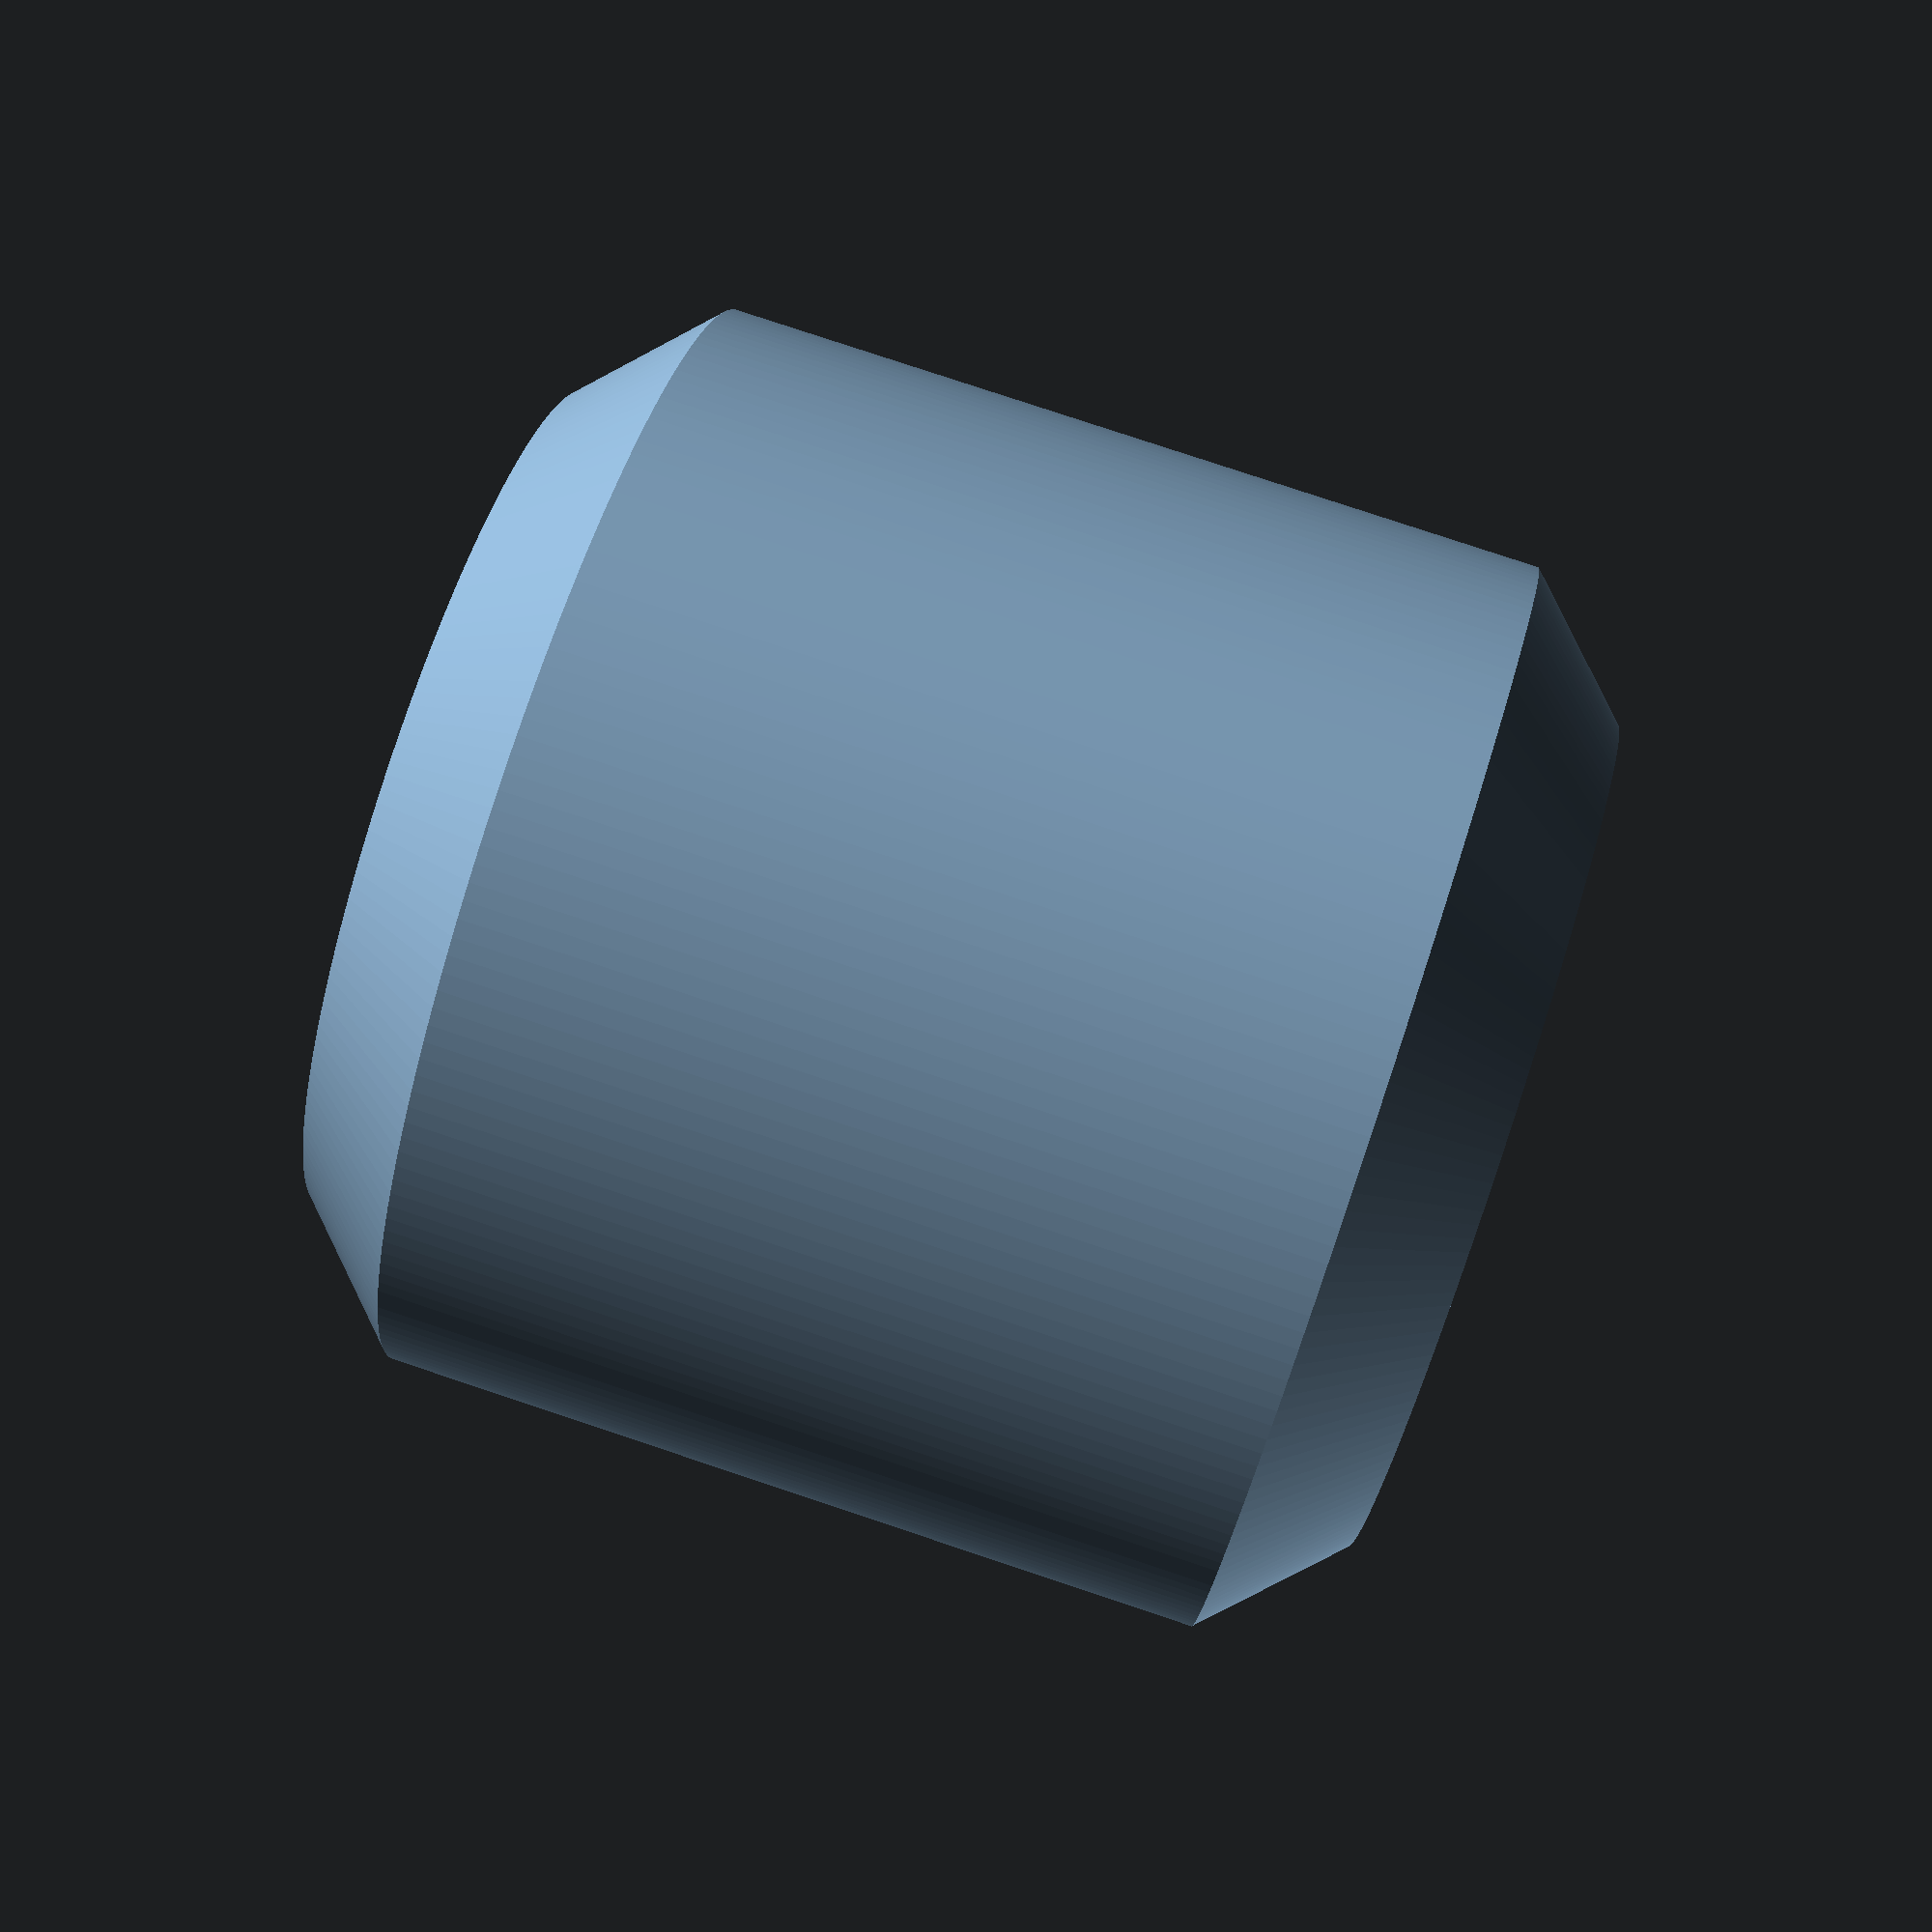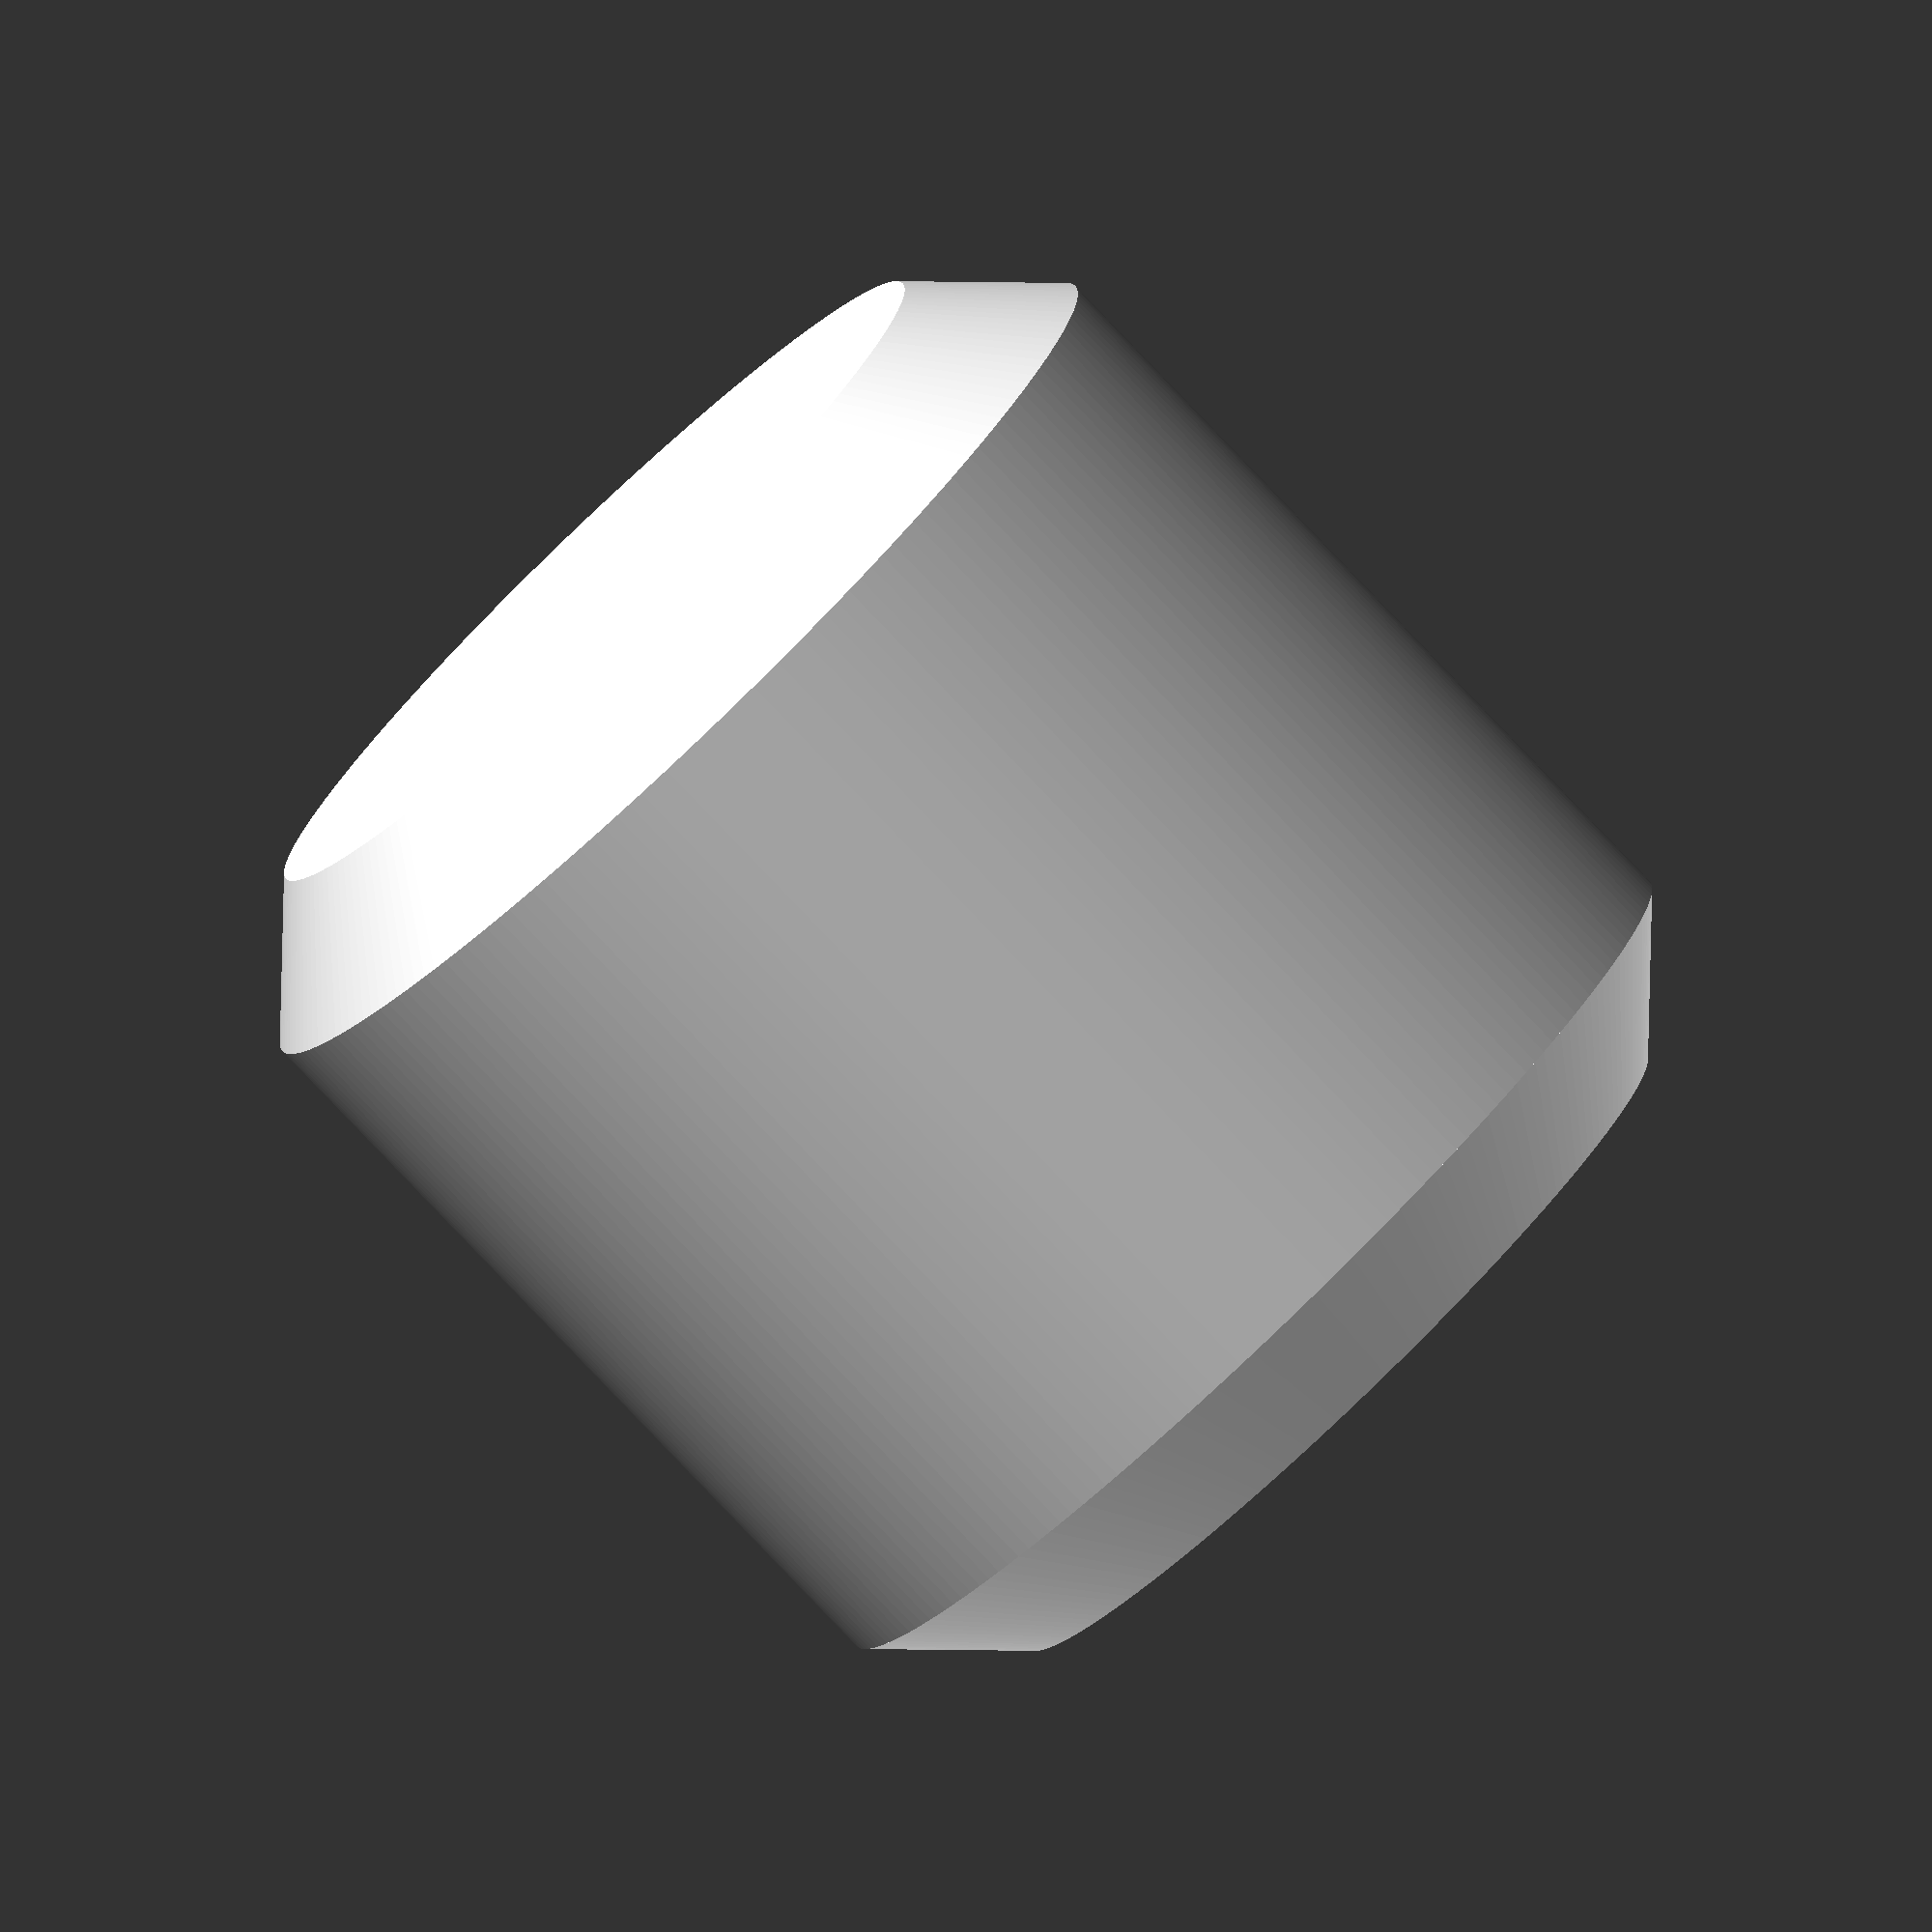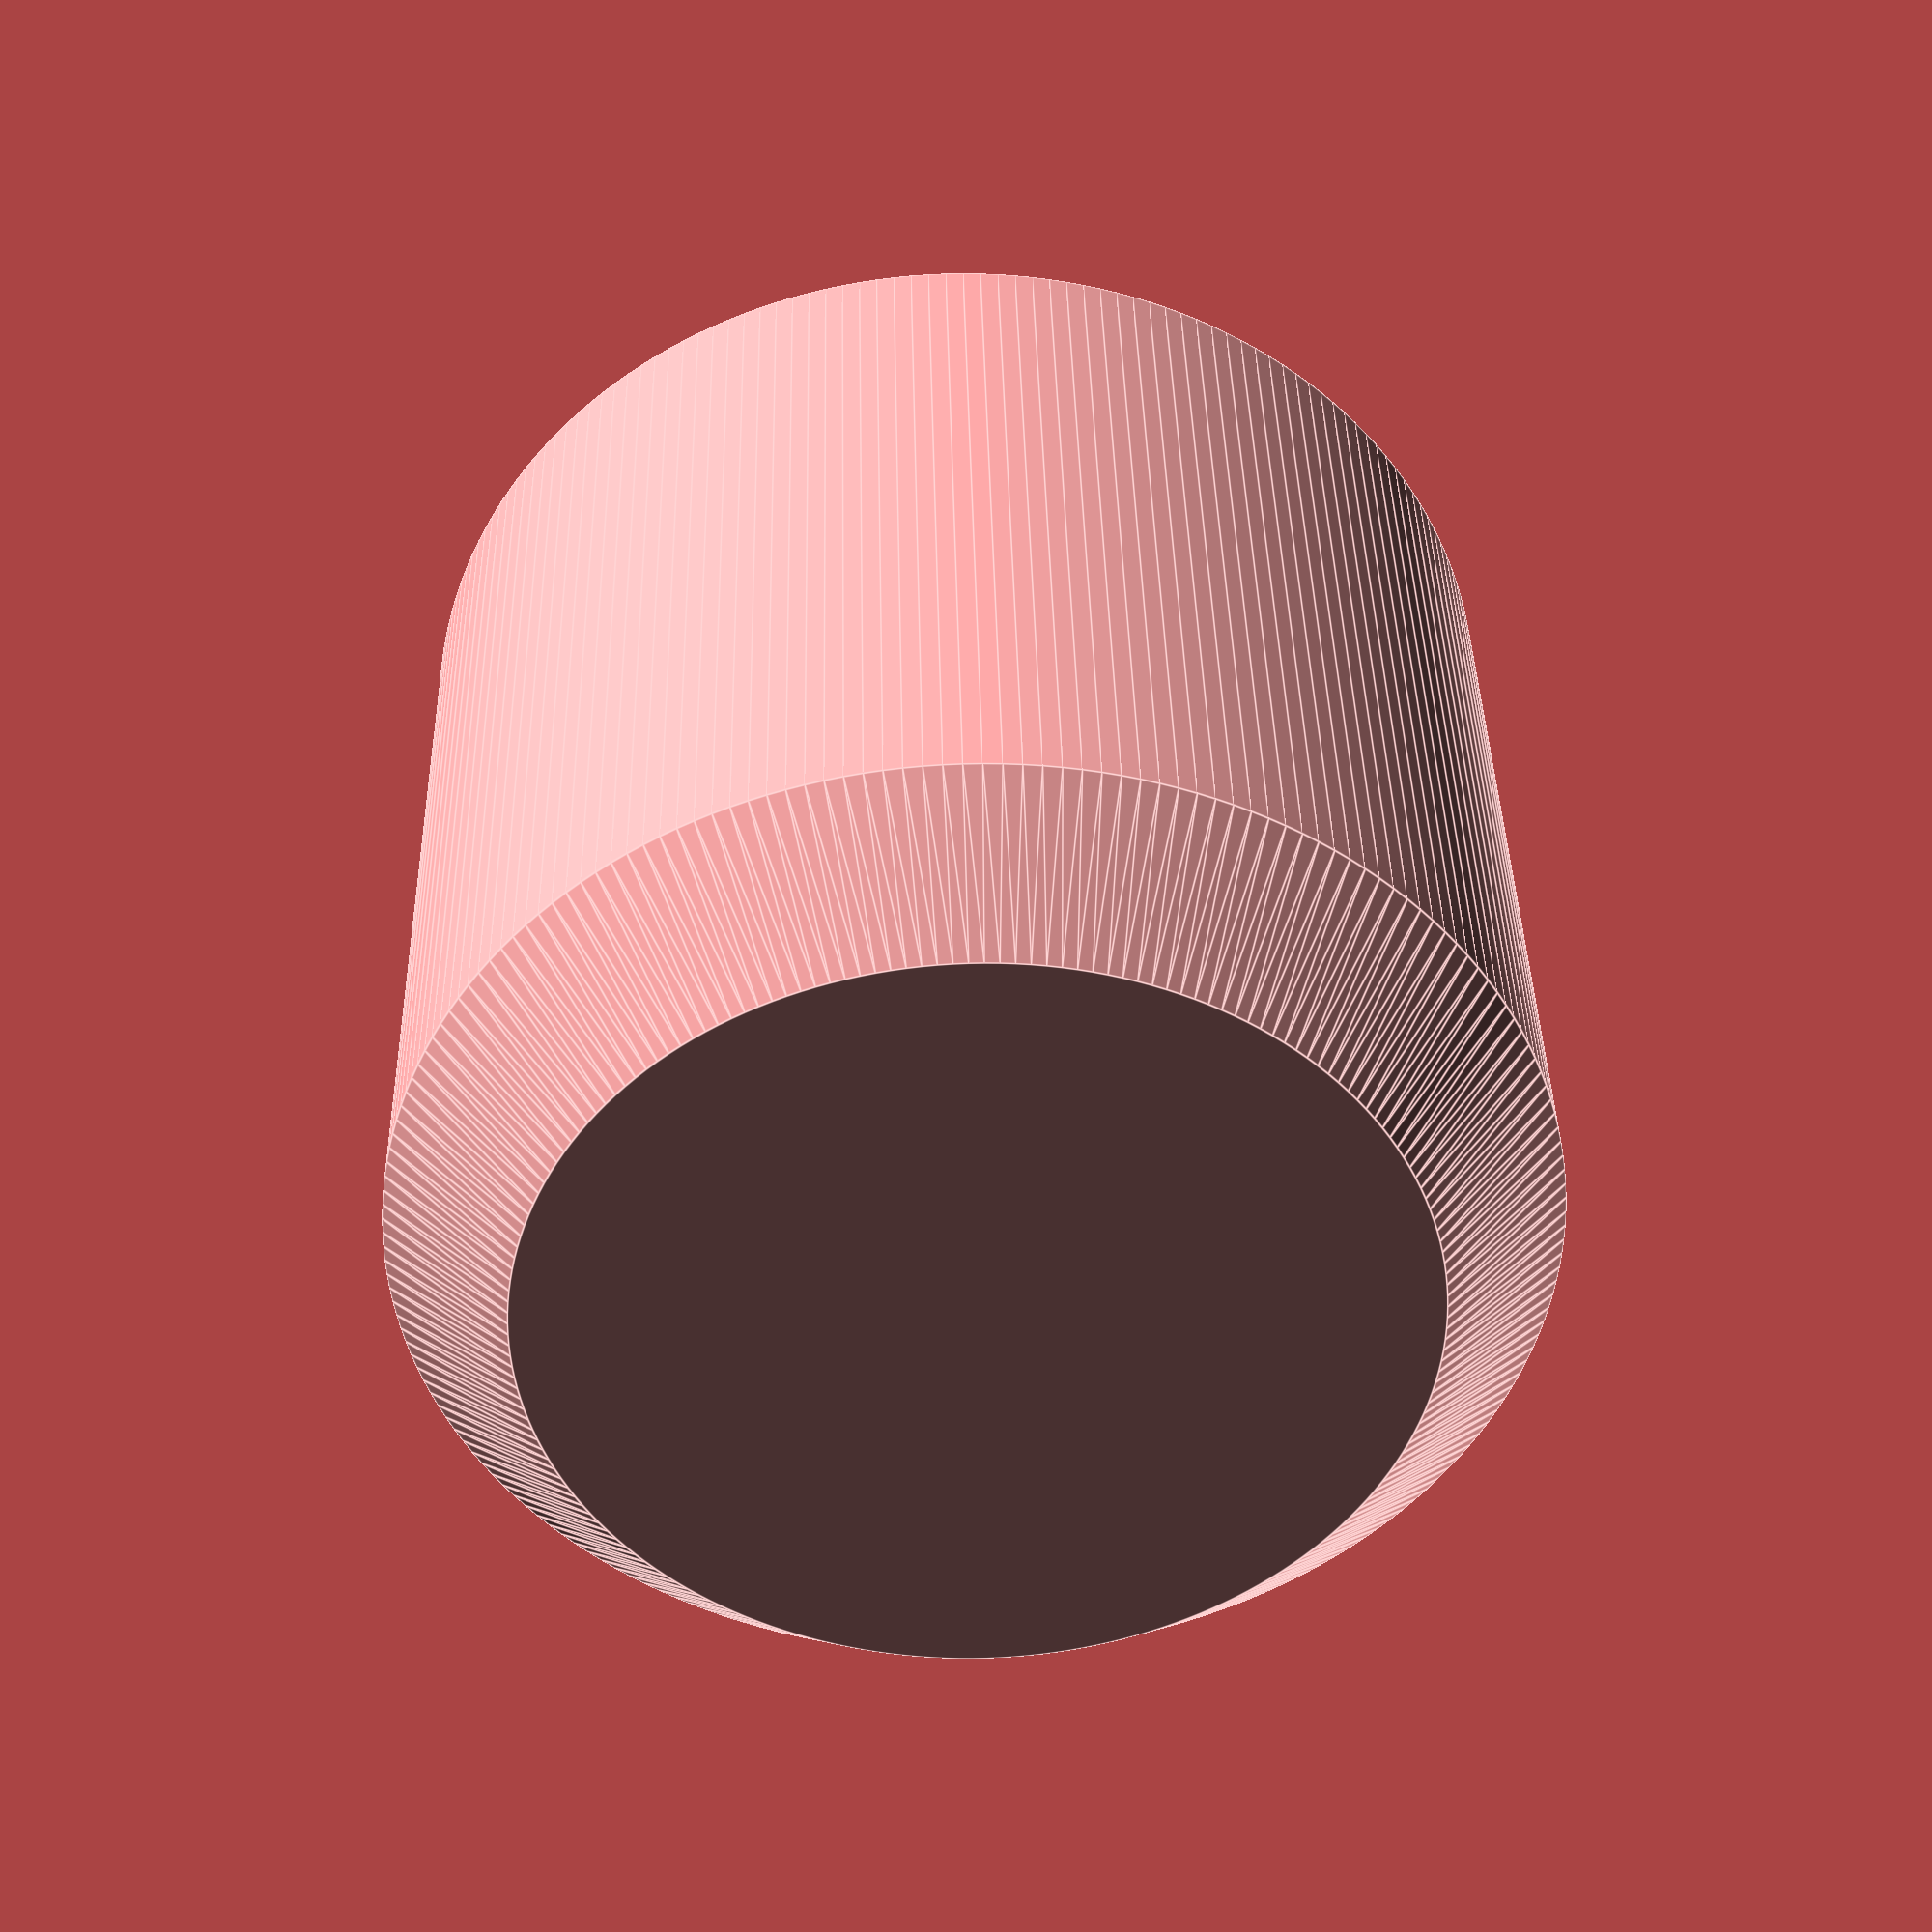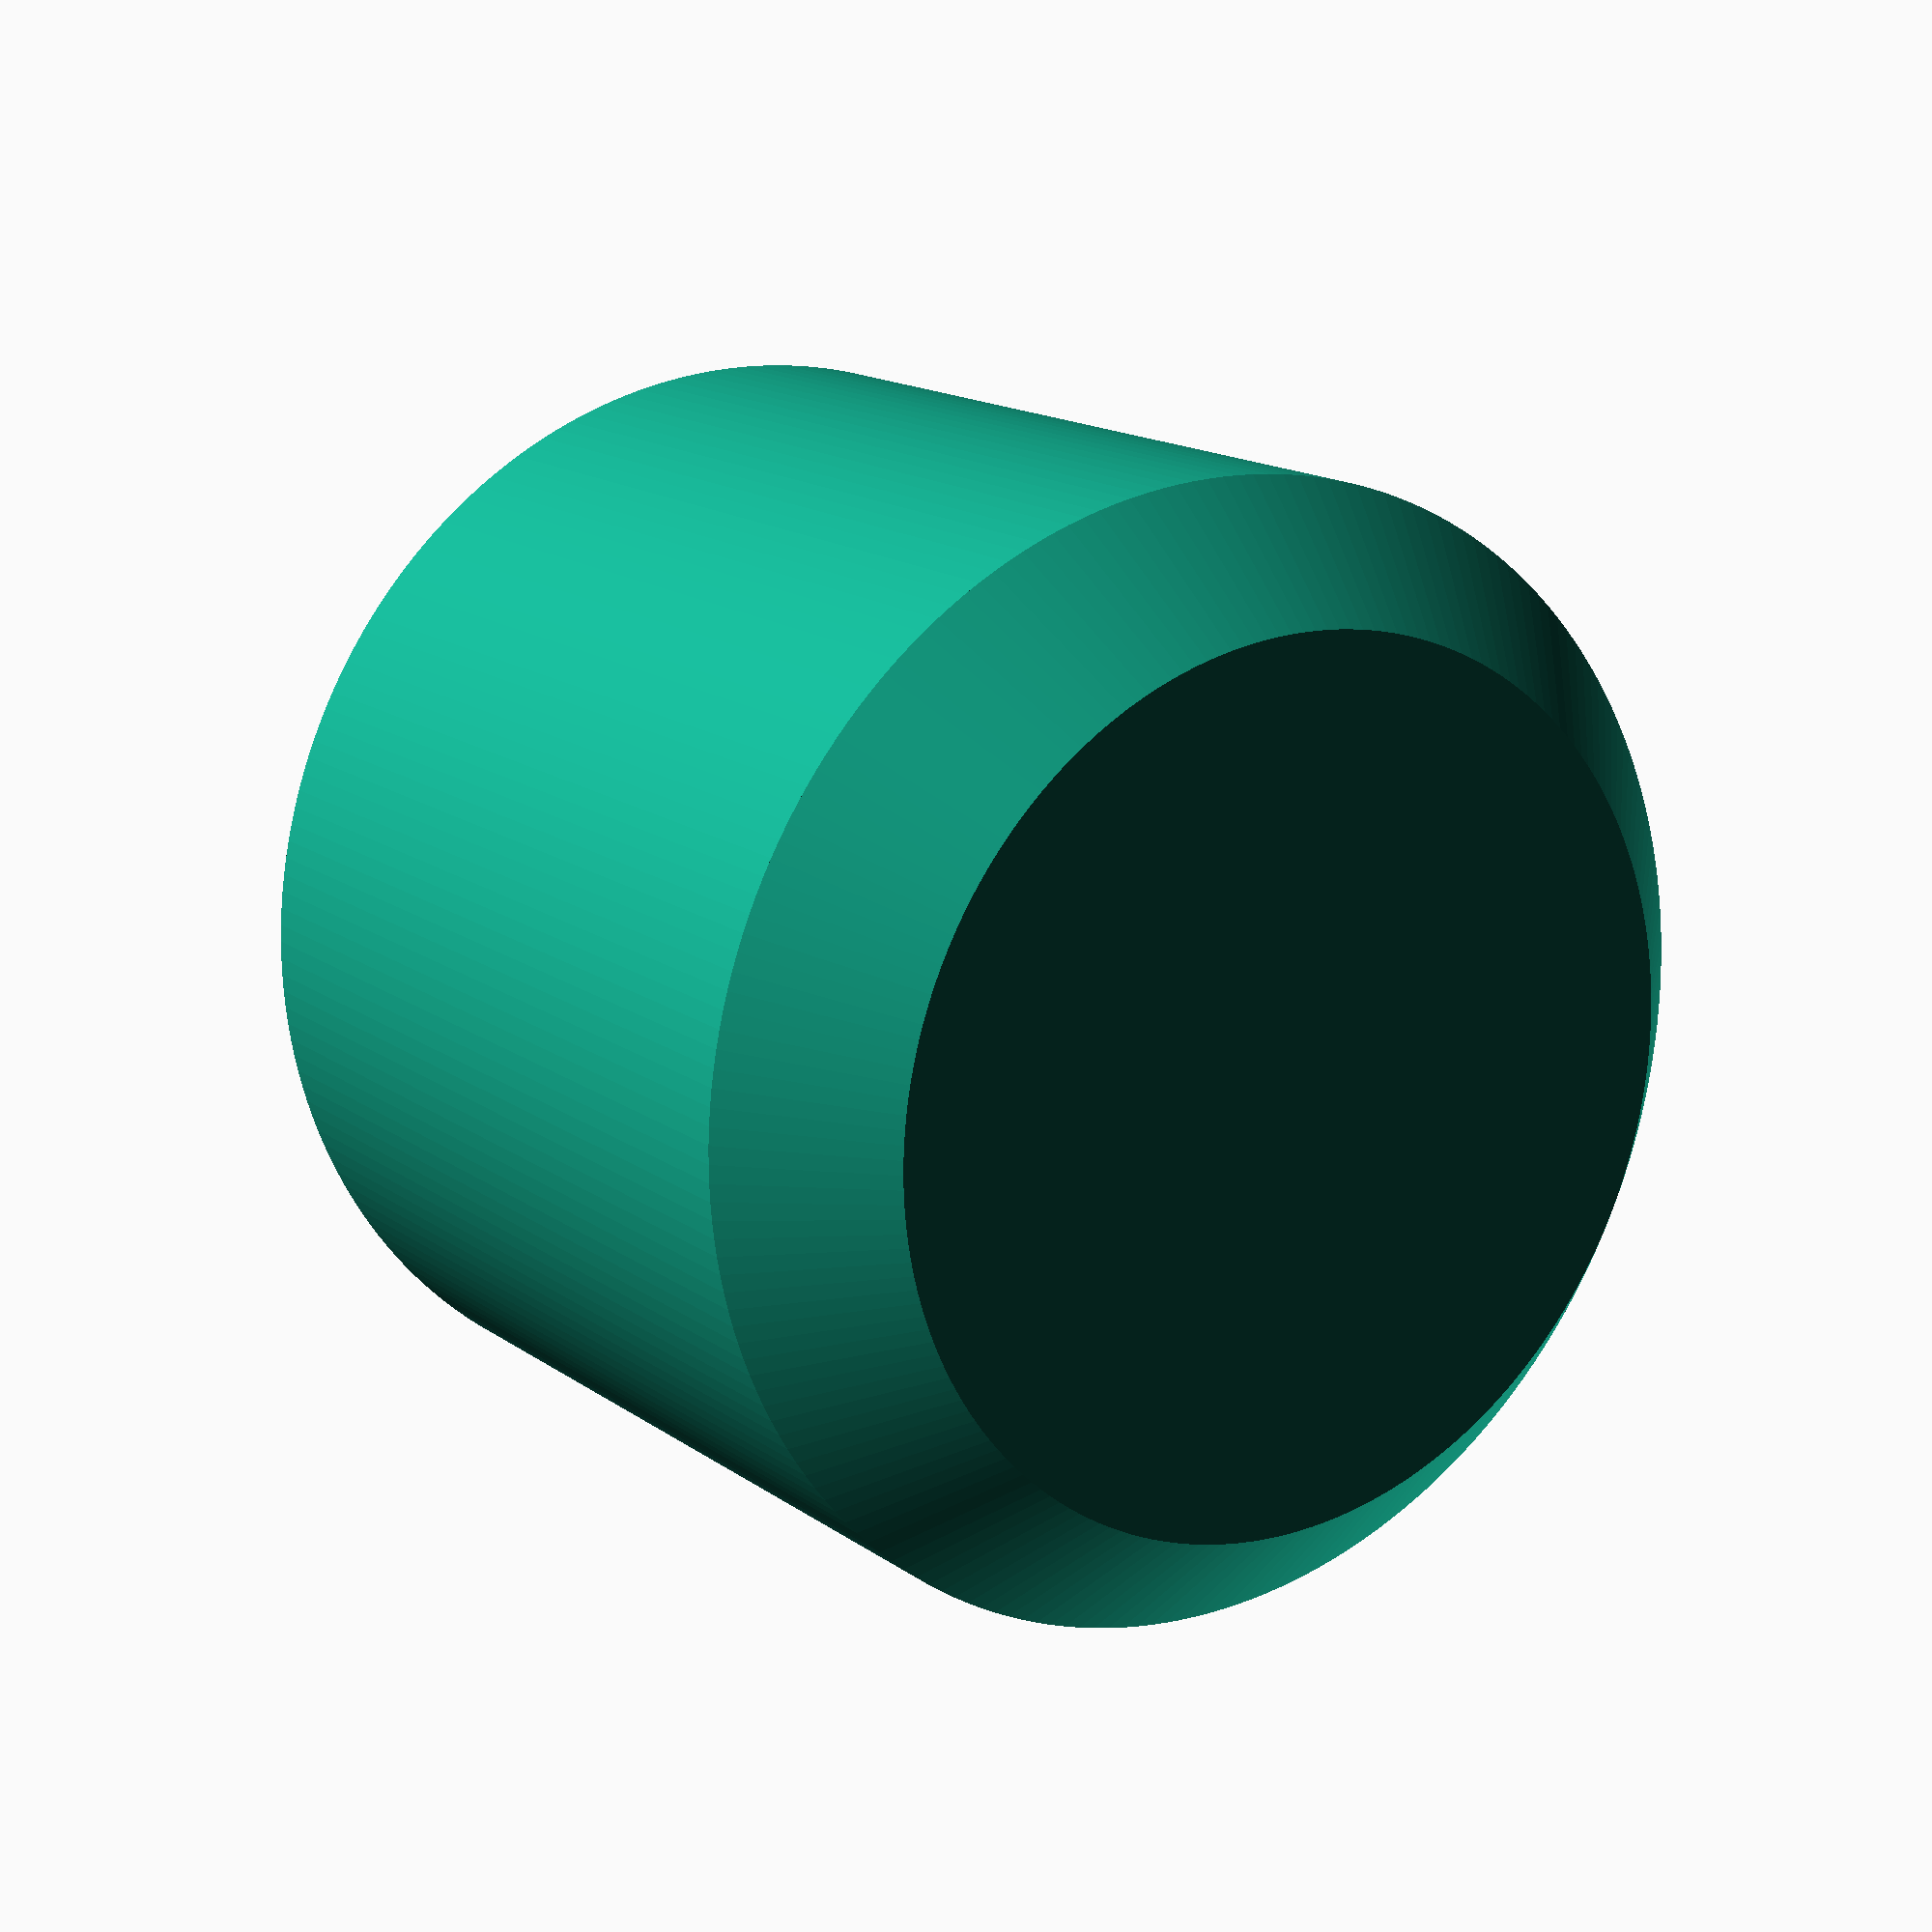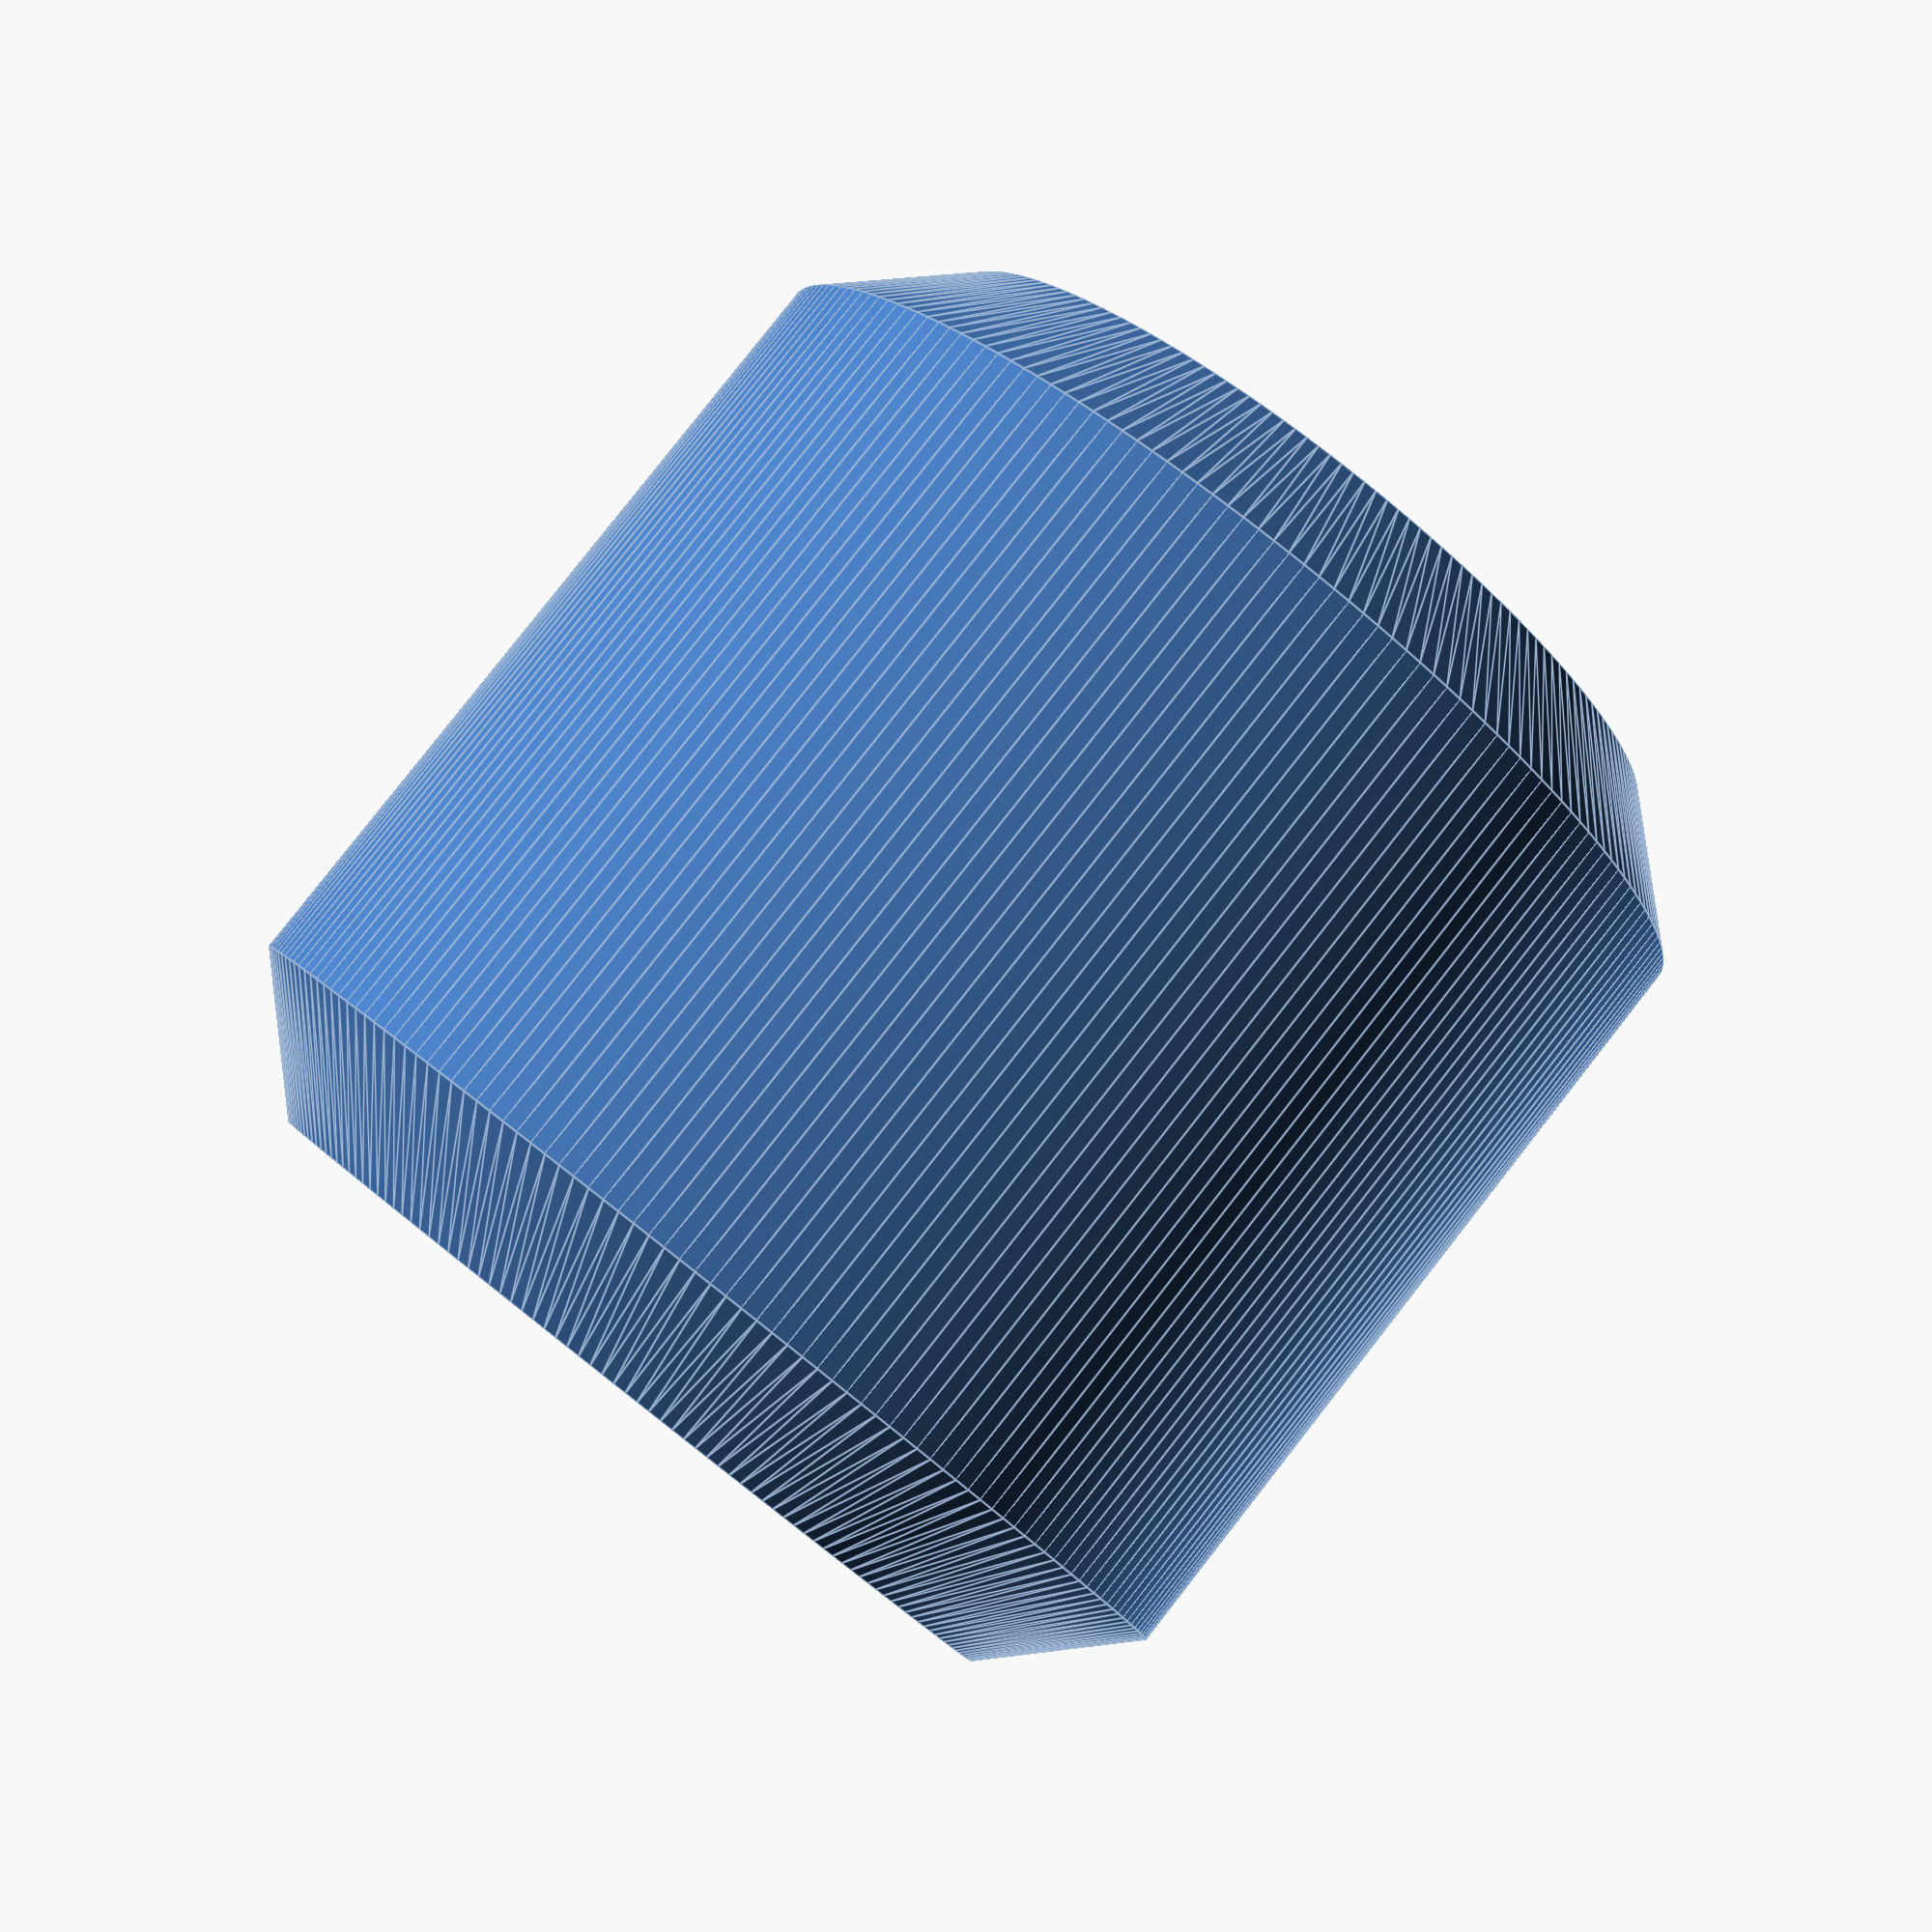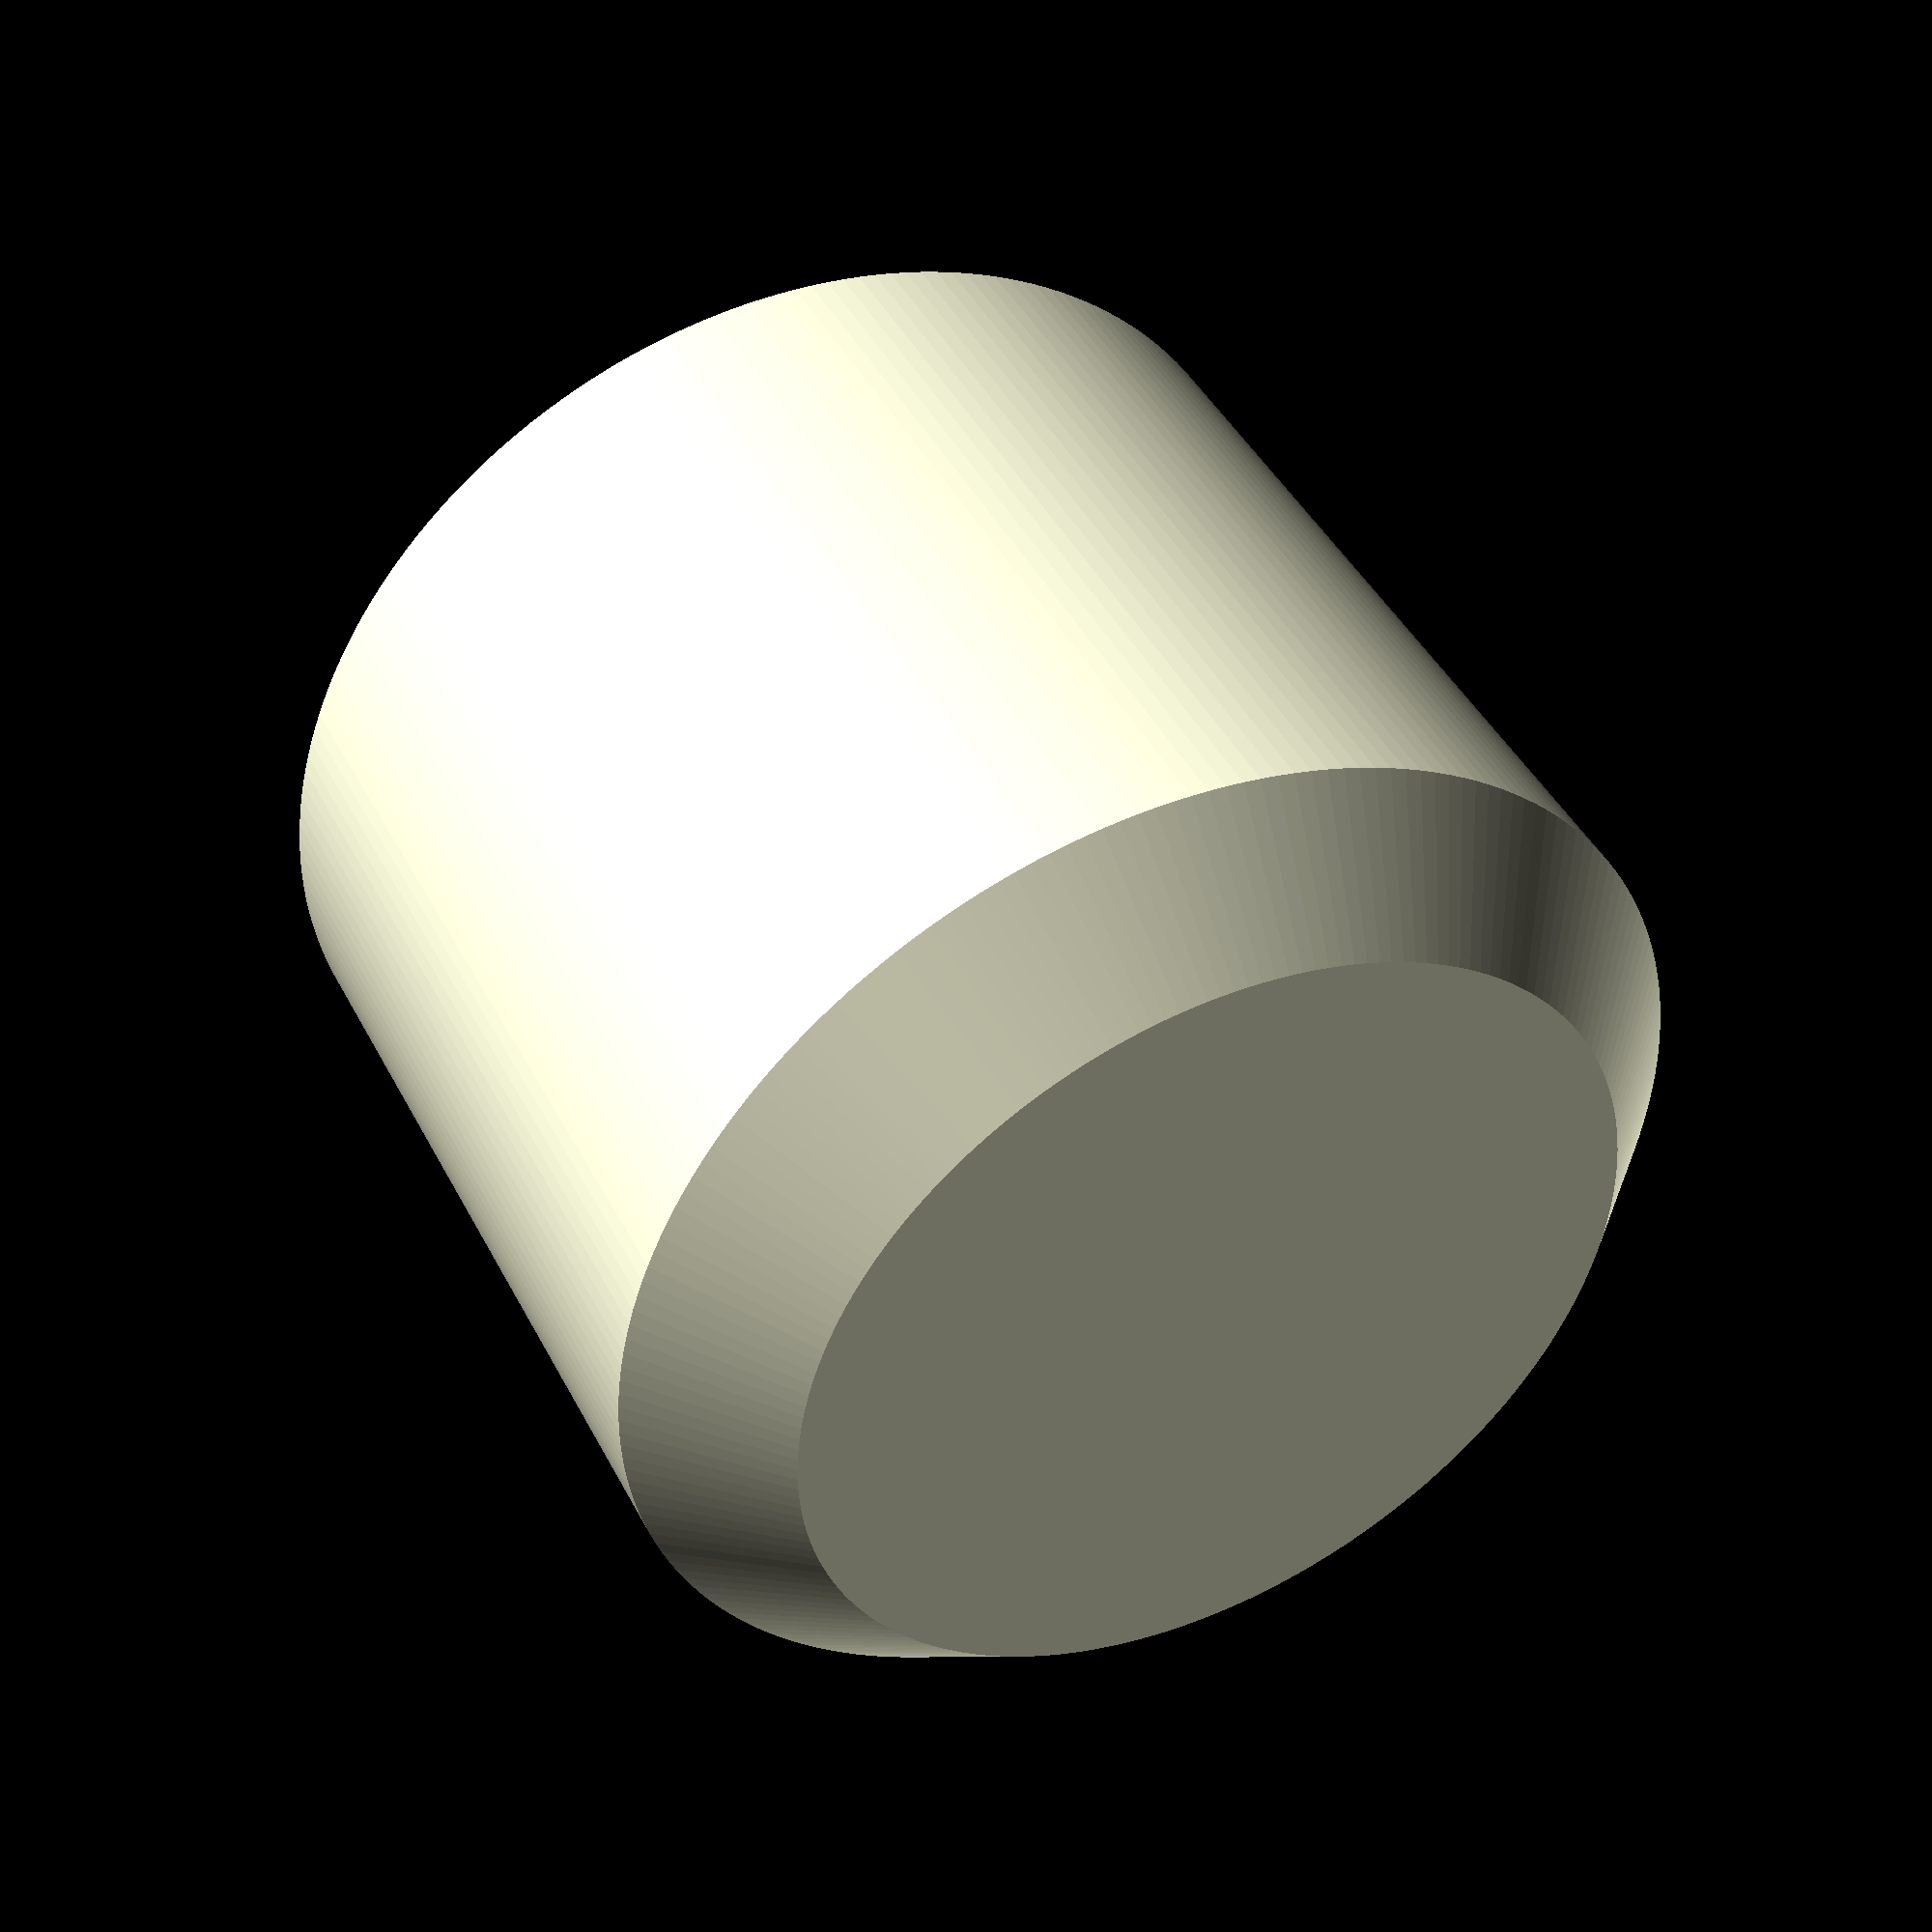
<openscad>
// slew1
// slewing joint with cross roller bearings


F1=200;              // $fn for rollers
F2=44;              // $fn for less critical

rod=9.0;           // roller outer diameter
rid=5.8;            //  roller inner diameter
rhi=rod-0.2;      // roller height
rbevel=1.0;           // z height of bevels
Nr = 9;            // half the number rollers

ofill=1;        // outer race fillet
ood=36-ofill;        // outer race outer rad
oid=17+ofill;         // outer race inner rad
ohi=13-2*ofill;         // outer race height

iooff=0.535;     // offset race in the boss

iogap=1;        // inner outer gap

Nholei=12;     // number holes inner
rholei=1.6;     // radius of holes inner
oholei=1.5;       // offset from edge

CutAngle=60;   // cutaway view if < 360

//-------------------------------
module roller1(tol=0){

difference(){
union(){
    // boss is stack of 3 cylinders
    translate([0,0,-tol])
    cylinder(r1=rod/2-rbevel,  r2=rod/2+tol, h=rbevel+tol, $fn=F1);

    translate([0,0,rbevel])
    cylinder(r=rod/2+tol, h=rhi-2*rbevel, $fn=F1);
        
    translate([0,0,rhi-rbevel])
    cylinder(r1=rod/2+tol,  r2=rod/2-rbevel, h=rbevel, $fn=F1);
}


}
}


//------------------------------------
module ring1(tol=0.1){
    
    difference(){
        // main ring
        rotate_extrude(angle=CutAngle,$fn=F1){
        translate([(ood+oid)/2,0,0])
        offset(r=ofill,$fn=F2)
        square([ood-oid,ohi],center=true);
        }

        // cut for races
        rotate_extrude($fn=F1){
        translate([(ood+oid)*iooff,0,0])
        rotate([0,0,45])
        offset(r=rbevel,$fn=F1)
        square([rod-rbevel*2+tol,
            rod-rbevel*2+tol],center=true);
        }
        
        // cut for bolts inner
        for(i=[0:Nholei-1]){
            rotate([0,0,360/Nholei*i])
            translate([oid+oholei,0,-1])
            cylinder(r=rholei,h=ohi*2,center=true,$fn=F2);
        }

    }
}

//---------------------------------
module outer1(){
    
    difference(){
        ring1();  
        // cut for outer ring
        cylinder(r=(ood+oid)*iooff+iogap/2,h=ohi*3,center=true,$fn=F1);
    }    
    
}
//---------------------------------
module inner1(){
    
    intersection(){
        ring1();  
        // cut for inner ring
        cylinder(r=(ood+oid)*iooff-iogap/2,h=ohi*3,center=true,$fn=F1);
    }   
    
}
//-----------------------------------
module innerLow(tol=0.1){
    difference(){
        inner1();
        
        translate([-ood,-ood,-tol])
        cube([ood*2,ood*2,20]);
    }
}

//-----------------------------------
module innerHi(tol=0.1){
    intersection(){
        inner1();
        
        translate([-ood,-ood,+tol])
        cube([ood*2,ood*2,20]);
    }
}

//--------------------------------
module gasket(){
    intersection(){
    inner1();
    cylinder(r=30,h=0.2,center=true);
}
}


//--------------------------------
module carrier(tol=-0.25){
    a1=360/Nr;
//    a1=360;
    r1=1.5; // corner cuts
    r2=1.0; // face cuts
    r0=rod/2-0.3;
    
    pts=[ [r0-r1,-r0],  [r0,-r0+r1],
          [r0,r0-r1], [r0-r1,r0],
          [-r0+r1,r0], [-r0,r0-r1],
          [-r0,-r0+r1], [-r0+r1,-r0] ];
    

difference(){
    
        rotate_extrude($fn=F1,angle=a1){
        translate([(ood+oid)*iooff,0,0])
        rotate([0,0,45])

        polygon(points=pts);

        }

for(i=[0:Nr-1]){
    rotate([0,0,360/Nr*i])

    color("red")
    translate([(ood+oid)*iooff,0,0])
    rotate([0,45,0])
    translate([0,0,-rhi/2-0.5])
    cylinder(r=rod/2+0.1, h=rhi+1, $fn=F1);

    rotate([0,0,360/Nr*i+360/Nr*0.32])
    color("pink")
    translate([(ood+oid)*iooff,0,0])
    rotate([0,45,0])
    translate([1.8,0,-rhi/2-0.5])
    cylinder(r=0.7, h=1, $fn=F1);

    color("cyan")
    rotate([0,0,360/Nr*i-360/Nr*0.33])
    translate([(ood+oid)*iooff,0,0])
    rotate([0,45,0])
    translate([1.8,0,-rhi/2-0.5])
    cylinder(r=0.8, h=1, $fn=4);
}
for(i=[0:Nr-1]){
    rotate([0,0,360/Nr*i+180/Nr])

    color("green")
    translate([(ood+oid)*iooff,0,0])
    rotate([0,-45,0])
    translate([0,0,-rhi/2-0.5])
    cylinder(r=rod/2+0.1, h=rhi+1, $fn=F1);
}


}

}

//=================================

if(0){
difference(){
carrier();
translate([22,-13,0])
rotate([0,0,180/Nr])
cube([40,40,40],center=true);    
}
}

//carrier();

if(0){
//for(i=[0]){
for(i=[0:Nr-1]){
    rotate([0,0,360/Nr*i])

    color("red")
    translate([(ood+oid)*iooff,0,0])
    rotate([0,45,0])
    translate([0,0,-rhi/2])
    roller1();
}
//for(i=[0]){
for(i=[0:Nr-1]){
    rotate([0,0,360/Nr*i+180/Nr])

    color("green")
    translate([(ood+oid)*iooff,0,0])
    rotate([0,-45,0])
    translate([0,0,-rhi/2])
    roller1();
}
}

roller1();

//outer1();

//innerHi();
//innerLow();

//gasket();


</openscad>
<views>
elev=99.8 azim=90.1 roll=71.6 proj=p view=wireframe
elev=80.6 azim=225.0 roll=43.6 proj=o view=wireframe
elev=141.7 azim=310.2 roll=181.2 proj=p view=edges
elev=164.8 azim=316.6 roll=214.0 proj=p view=solid
elev=277.4 azim=137.5 roll=38.1 proj=p view=edges
elev=136.6 azim=3.4 roll=205.8 proj=p view=wireframe
</views>
